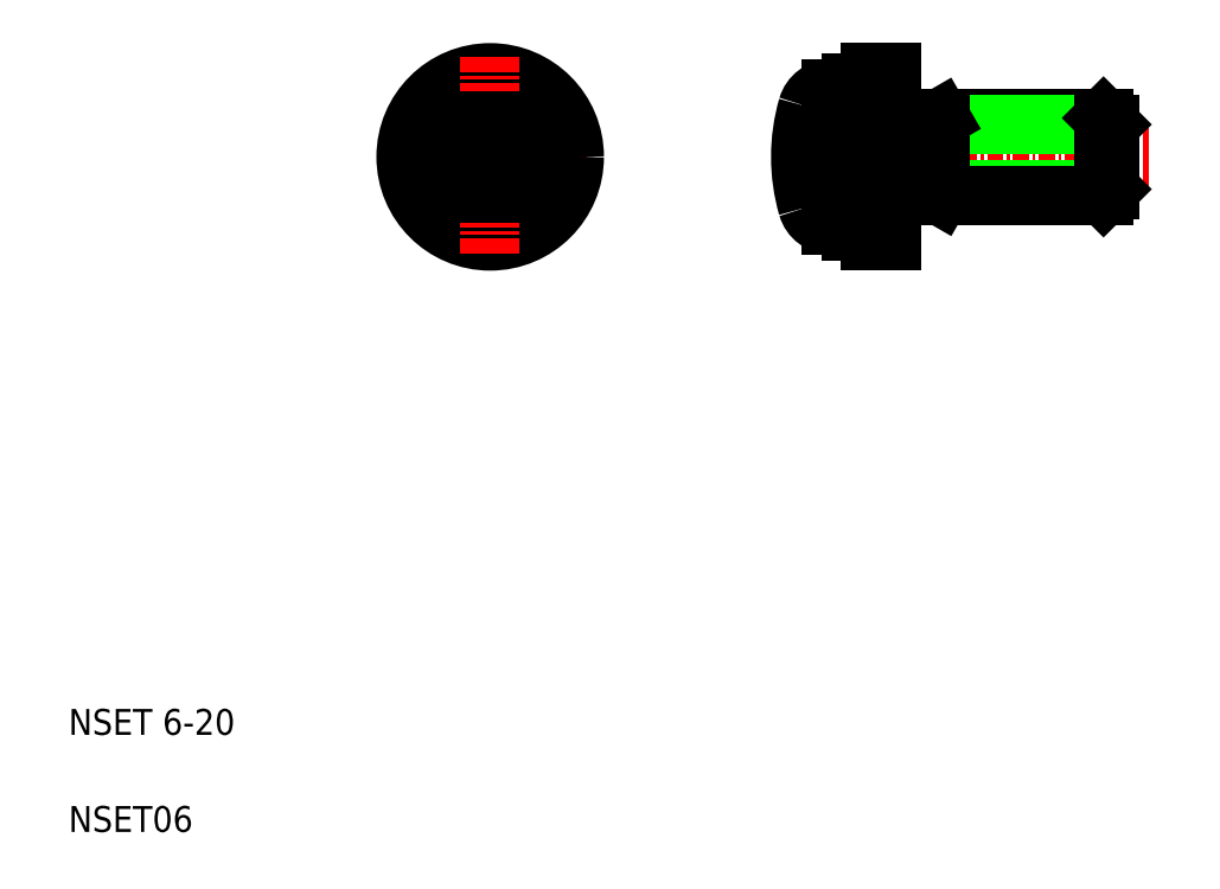
<metadata>
{"format":"dxf","ext":"dxf","renderer":"ezdxf+matplotlib","layout":"modelspace","background":"white","min_lineweight":24,"dpi":150}
</metadata>
<code>
0
SECTION
2
ENTITIES
0
TEXT
8
0
10
133.4
20
137.8
30
0
40
2
1
NSET 6-20
0
TEXT
8
0
10
133.4
20
130.3
30
0
40
2
1
NSET06
0
LINE
8
0
10
193.8
20
188.2
30
0
11
195.3
21
188.2
31
0
0
LINE
8
0
10
193.8
20
181.2
30
0
11
195.3
21
182.7
31
0
0
LINE
8
0
10
193.8
20
182.2
30
0
11
195.3
21
183.7
31
0
0
LINE
8
0
10
193.8
20
176.7
30
0
11
195.3
21
176.7
31
0
0
LINE
8
CENTER
10
188.3
20
182.5
30
0
11
216.8
21
182.5
31
0
0
LINE
8
CENTER
10
158.2
20
182.5
30
0
11
173.7
21
182.5
31
0
0
CIRCLE
8
0
10
166
20
182.5
30
0
40
5.75
0
CIRCLE
8
0
10
166
20
182.5
30
0
40
6.5
0
CIRCLE
8
0
10
166
20
182.5
30
0
40
5.25
0
LINE
8
CENTER
10
166
20
190.2
30
0
11
166
21
174.7
31
0
0
LINE
8
0
10
165.5
20
185.3
30
0
11
166
21
185.3
31
0
0
LINE
8
0
10
165.5
20
179.7
30
0
11
166
21
179.7
31
0
0
LINE
8
0
10
163.2
20
182.5
30
0
11
163.2
21
183
31
0
0
ARC
8
0
10
163.5
20
185
30
0
40
2
50
270
51
0
0
LINE
8
0
10
163.2
20
182
30
0
11
163.5
21
182
31
0
0
LINE
8
0
10
163.2
20
182.5
30
0
11
163.2
21
182
31
0
0
LINE
8
0
10
165.5
20
180
30
0
11
165.5
21
179.7
31
0
0
ARC
8
0
10
163.5
20
180
30
0
40
2
50
0
51
90
0
LINE
8
0
10
165.5
20
185
30
0
11
165.5
21
185.3
31
0
0
LINE
8
0
10
163.2
20
183
30
0
11
163.5
21
183
31
0
0
LINE
8
0
10
168.8
20
182.5
30
0
11
168.8
21
183
31
0
0
ARC
8
0
10
168.5
20
185
30
0
40
2
50
180
51
270
0
LINE
8
0
10
168.8
20
182
30
0
11
168.5
21
182
31
0
0
LINE
8
0
10
168.8
20
182.5
30
0
11
168.8
21
182
31
0
0
LINE
8
0
10
166.5
20
180
30
0
11
166.5
21
179.7
31
0
0
LINE
8
0
10
166.5
20
179.7
30
0
11
166
21
179.7
31
0
0
ARC
8
0
10
168.5
20
180
30
0
40
2
50
90
51
180
0
LINE
8
0
10
168.8
20
183
30
0
11
168.5
21
183
31
0
0
LINE
8
0
10
166.5
20
185
30
0
11
166.5
21
185.3
31
0
0
LINE
8
0
10
166.5
20
185.3
30
0
11
166
21
185.3
31
0
0
ARC
8
0
10
192.3
20
185.8
30
0
40
1.9
50
90
51
163.9
0
LINE
8
0
10
193.8
20
176.7
30
0
11
193.8
21
188.2
31
0
0
ARC
8
0
10
203.9
20
182.5
30
0
40
14
50
163.9
51
196.1
0
ARC
8
0
10
192.3
20
179.1
30
0
40
1.9
50
196.1
51
270
0
LINE
8
0
10
192.3
20
177.2
30
0
11
193.8
21
177.2
31
0
0
LINE
8
0
10
192.3
20
187.7
30
0
11
193.8
21
187.7
31
0
0
LINE
8
0
10
195.3
20
189
30
0
11
195.3
21
176
31
0
0
LINE
8
0
10
196.9
20
189
30
0
11
196.9
21
176
31
0
0
LINE
8
0
10
199.9
20
180
30
0
11
213.8
21
180
31
0
0
LINE
8
0
10
200.7
20
185.5
30
0
11
213.3
21
185.5
31
0
0
LINE
8
0
10
199.9
20
185
30
0
11
213.8
21
185
31
0
0
LINE
8
0
10
200.7
20
179.5
30
0
11
213.3
21
179.5
31
0
0
LINE
8
0
10
195.3
20
176
30
0
11
196.9
21
176
31
0
0
LINE
8
0
10
199.4
20
184.7
30
0
11
200.7
21
185.5
31
0
0
LINE
8
0
10
199.4
20
180.3
30
0
11
200.7
21
179.5
31
0
0
LINE
8
0
10
199.4
20
184.4
30
0
11
199.4
21
180.5
31
0
0
LINE
8
0
10
196.9
20
180.3
30
0
11
199.4
21
180.3
31
0
0
LINE
8
0
10
196.9
20
184.7
30
0
11
199.4
21
184.7
31
0
0
LINE
8
0
10
200.7
20
185.5
30
0
11
200.7
21
179.5
31
0
0
LINE
8
0
10
213.8
20
185
30
0
11
213.8
21
180
31
0
0
LINE
8
0
10
213.3
20
185.5
30
0
11
213.3
21
179.5
31
0
0
LINE
8
0
10
213.8
20
182.5
30
0
11
213.8
21
182.5
31
0
0
LINE
8
0
10
213.3
20
179.5
30
0
11
213.8
21
180
31
0
0
LINE
8
0
10
213.8
20
183.7
30
0
11
213.8
21
183.7
31
0
0
LINE
8
0
10
213.3
20
185.5
30
0
11
213.8
21
185
31
0
0
LINE
8
0
10
195.3
20
189
30
0
11
196.9
21
189
31
0
0
ENDSEC
0
EOF

</code>
